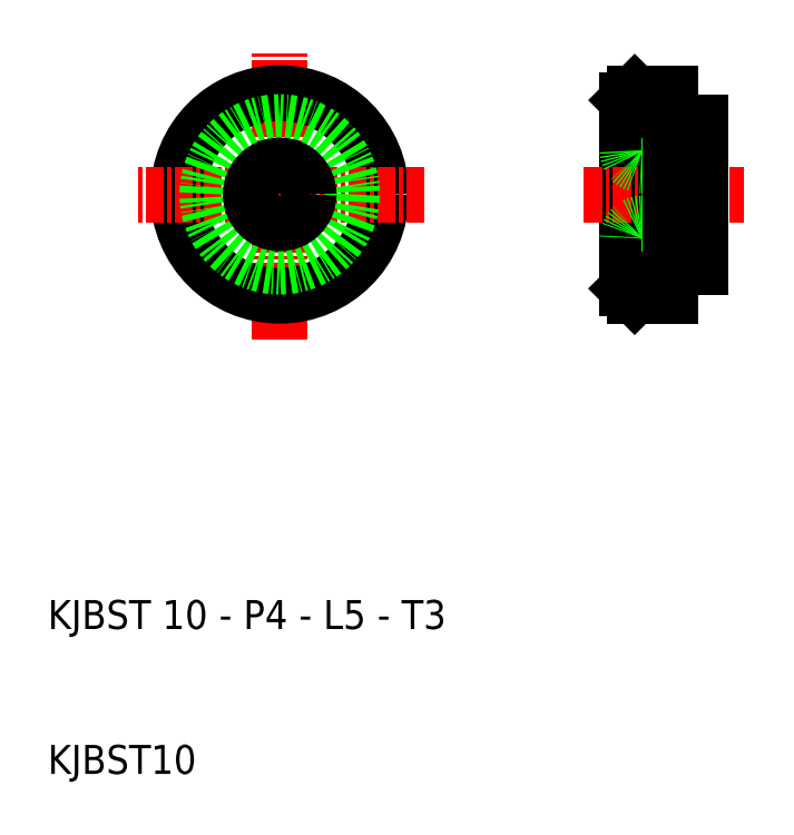
<metadata>
{"format":"dxf","ext":"dxf","renderer":"ezdxf+matplotlib","layout":"modelspace","background":"white","min_lineweight":24,"dpi":150}
</metadata>
<code>
0
SECTION
2
ENTITIES
0
LINE
8
CENTER
10
26
20
40
30
0
11
26
21
60
31
0
0
CIRCLE
8
0
10
26
20
50
30
0
40
7
0
LINE
8
0
10
50
20
56.5
30
0
11
50
21
50
31
0
0
LINE
8
0
10
53
20
54.75
30
0
11
53
21
57
31
0
0
TEXT
8
0
10
10
20
10
30
0
40
2
1
KJBST10
0
TEXT
8
0
10
10
20
20
30
0
40
2
1
KJBST 10 - P4 - L5 - T3
0
LINE
8
CENTER
10
36
20
50
30
0
11
16
21
50
31
0
0
CIRCLE
8
0
10
26
20
50
30
0
40
5
0
CIRCLE
8
0
10
26
20
50
30
0
40
2
0
LINE
8
0
10
53
20
45.25
30
0
11
53
21
43
31
0
0
LINE
8
0
10
50
20
43.5
30
0
11
50
21
50
31
0
0
LINE
8
0
10
53
20
43
30
0
11
50.5
21
43
31
0
0
LINE
8
CENTER
10
47
20
50
30
0
11
58
21
50
31
0
0
LINE
8
0
10
55
20
48
30
0
11
51
21
48
31
0
0
LINE
8
0
10
55
20
52
30
0
11
51
21
52
31
0
0
LINE
8
0
10
55
20
55
30
0
11
54
21
55
31
0
0
LINE
8
0
10
55
20
45
30
0
11
54
21
45
31
0
0
LINE
8
0
10
54
20
45.25
30
0
11
54
21
50
31
0
0
LINE
8
0
10
53
20
45.25
30
0
11
53
21
50
31
0
0
ARC
8
0
10
51
20
47
30
0
40
1
50
90
51
180
0
LINE
8
0
10
54
20
45.25
30
0
11
53
21
45.25
31
0
0
LINE
8
0
10
54
20
45
30
0
11
54
21
45.25
31
0
0
ARC
8
0
10
51
20
53
30
0
40
1
50
180
51
270
0
LINE
8
0
10
54
20
55
30
0
11
54
21
54.75
31
0
0
LINE
8
0
10
54
20
54.75
30
0
11
53
21
54.75
31
0
0
LINE
8
0
10
53
20
54.75
30
0
11
53
21
50
31
0
0
LINE
8
0
10
54
20
54.75
30
0
11
54
21
50
31
0
0
LINE
8
0
10
55
20
50
30
0
11
55
21
45
31
0
0
LINE
8
0
10
55
20
50
30
0
11
55
21
55
31
0
0
LINE
8
0
10
53
20
57
30
0
11
50.5
21
57
31
0
0
LINE
8
0
10
50
20
56.5
30
0
11
50.5
21
57
31
0
0
LINE
8
0
10
50
20
43.5
30
0
11
50.5
21
43
31
0
0
ENDSEC
0
EOF

</code>
